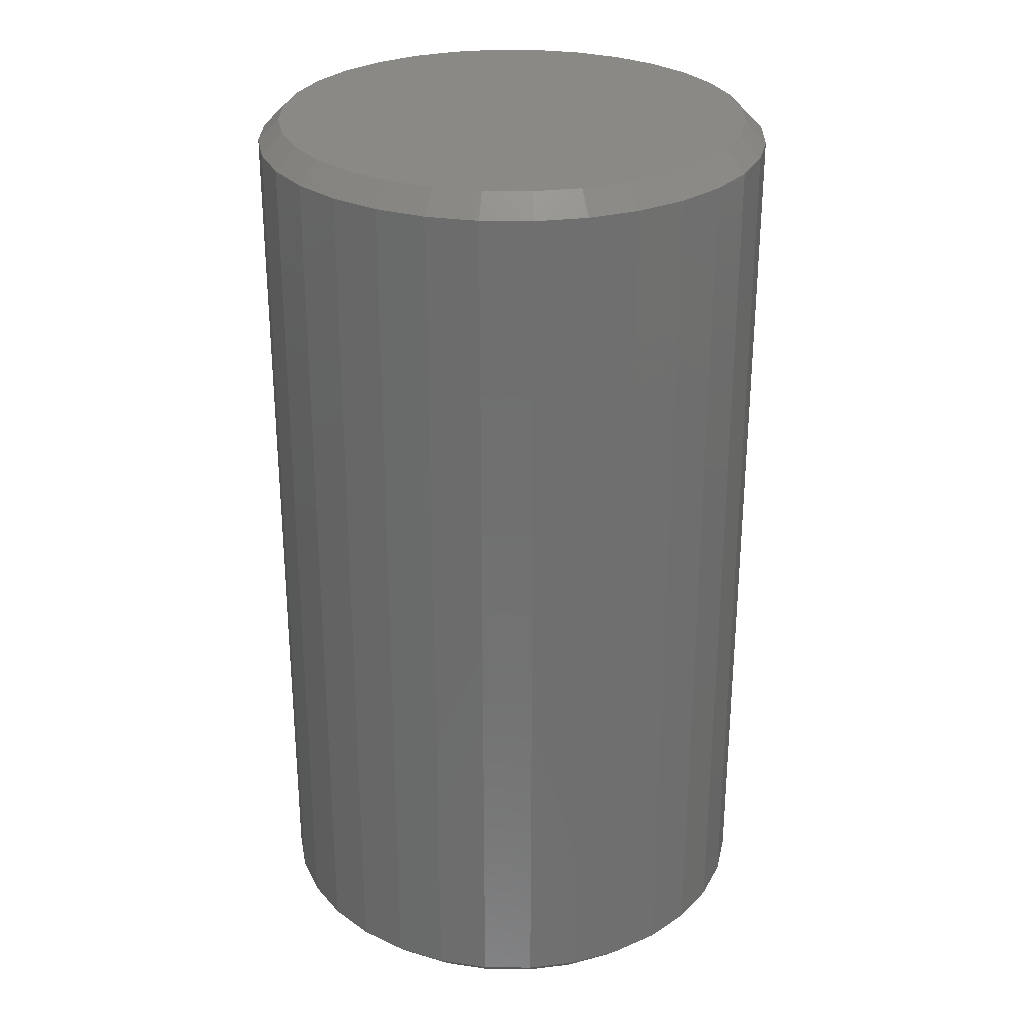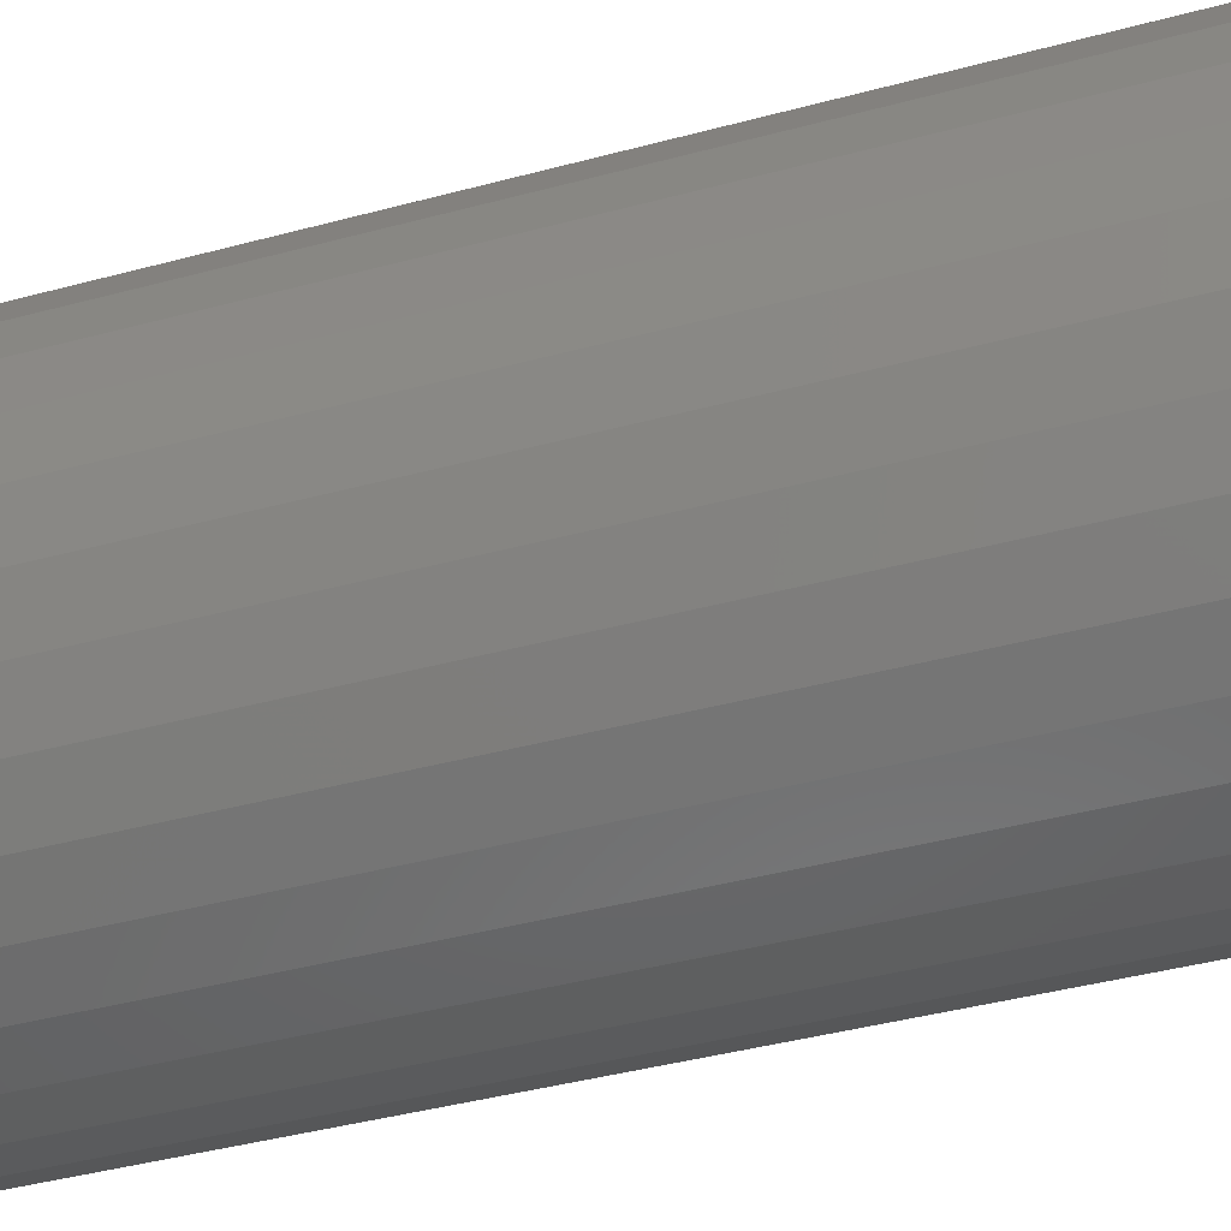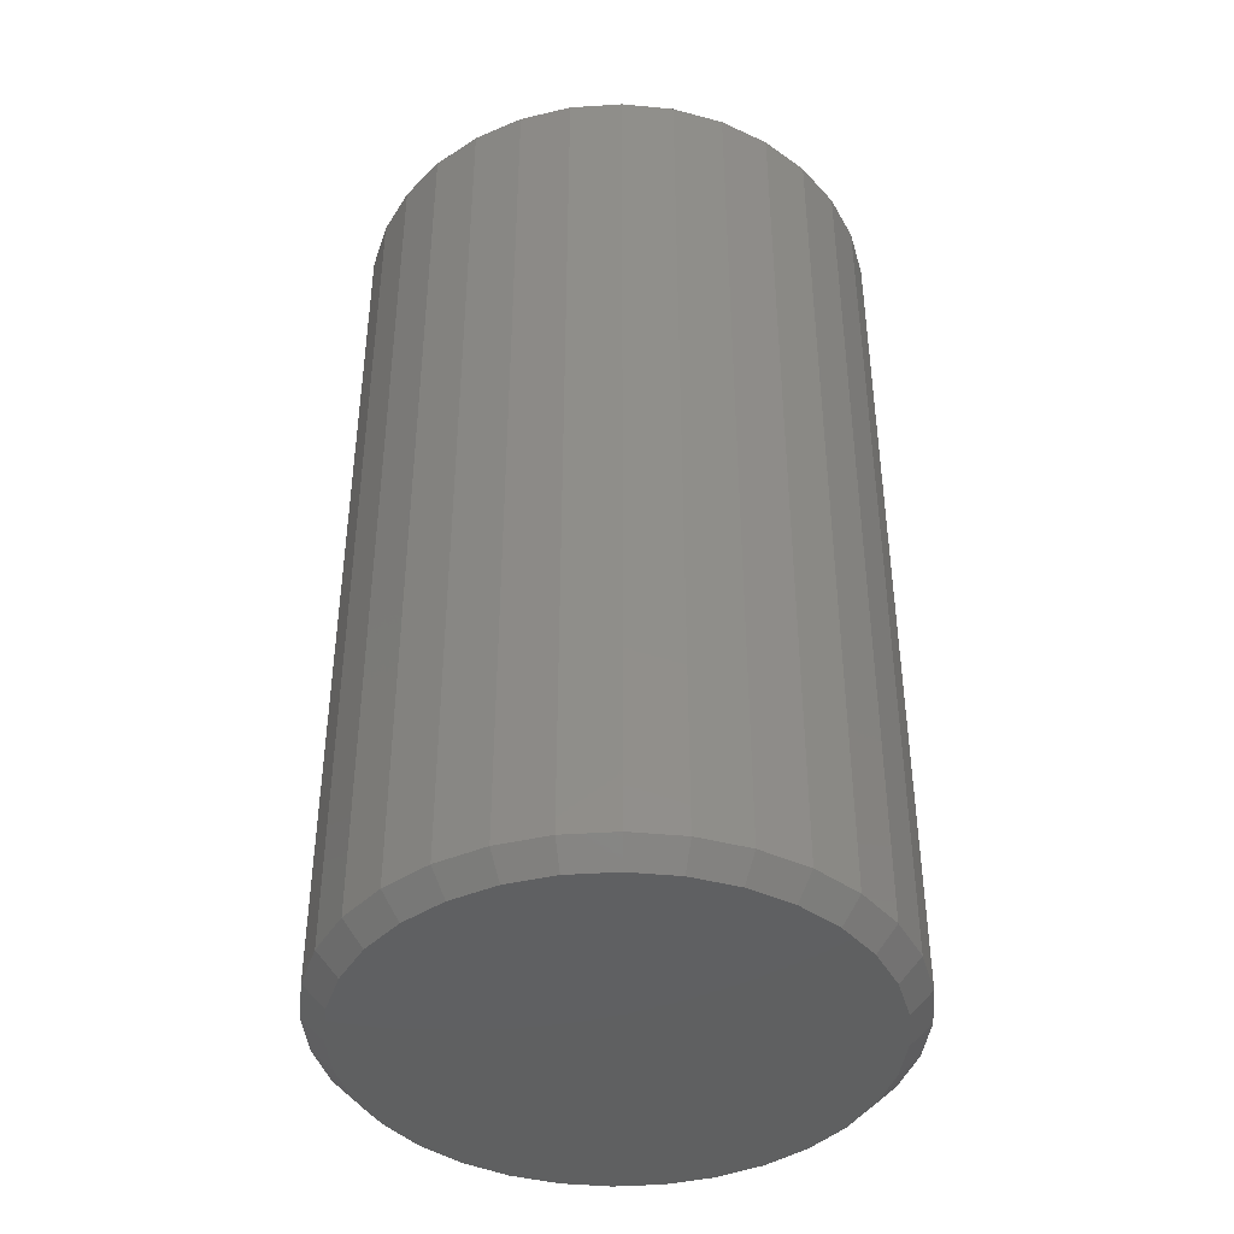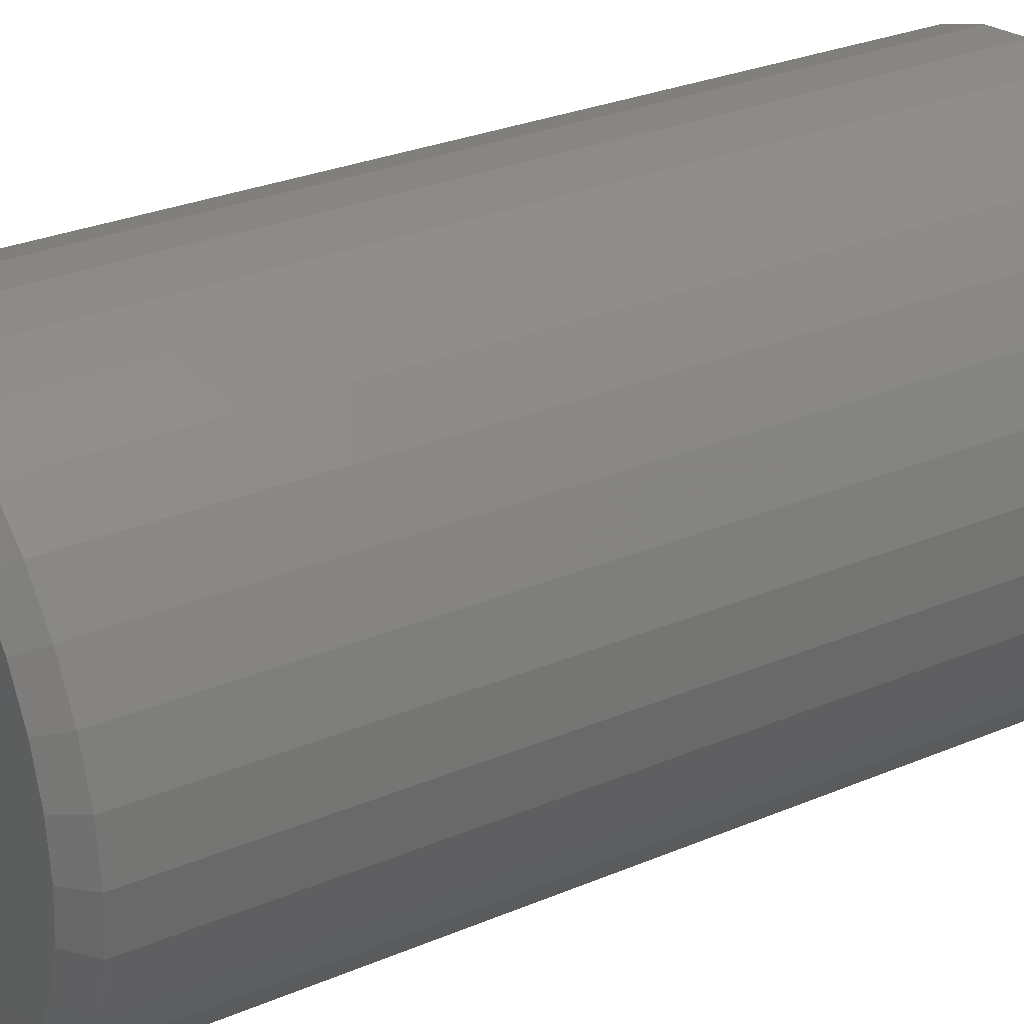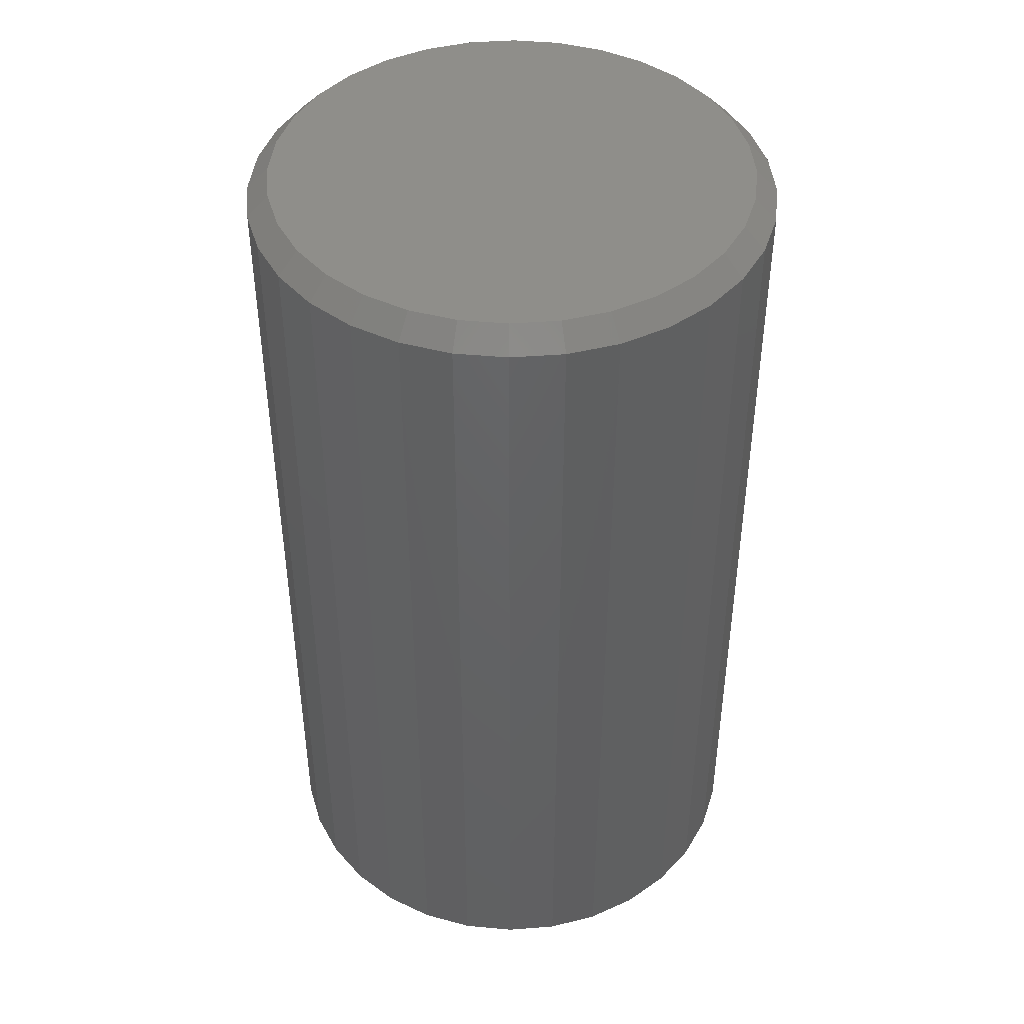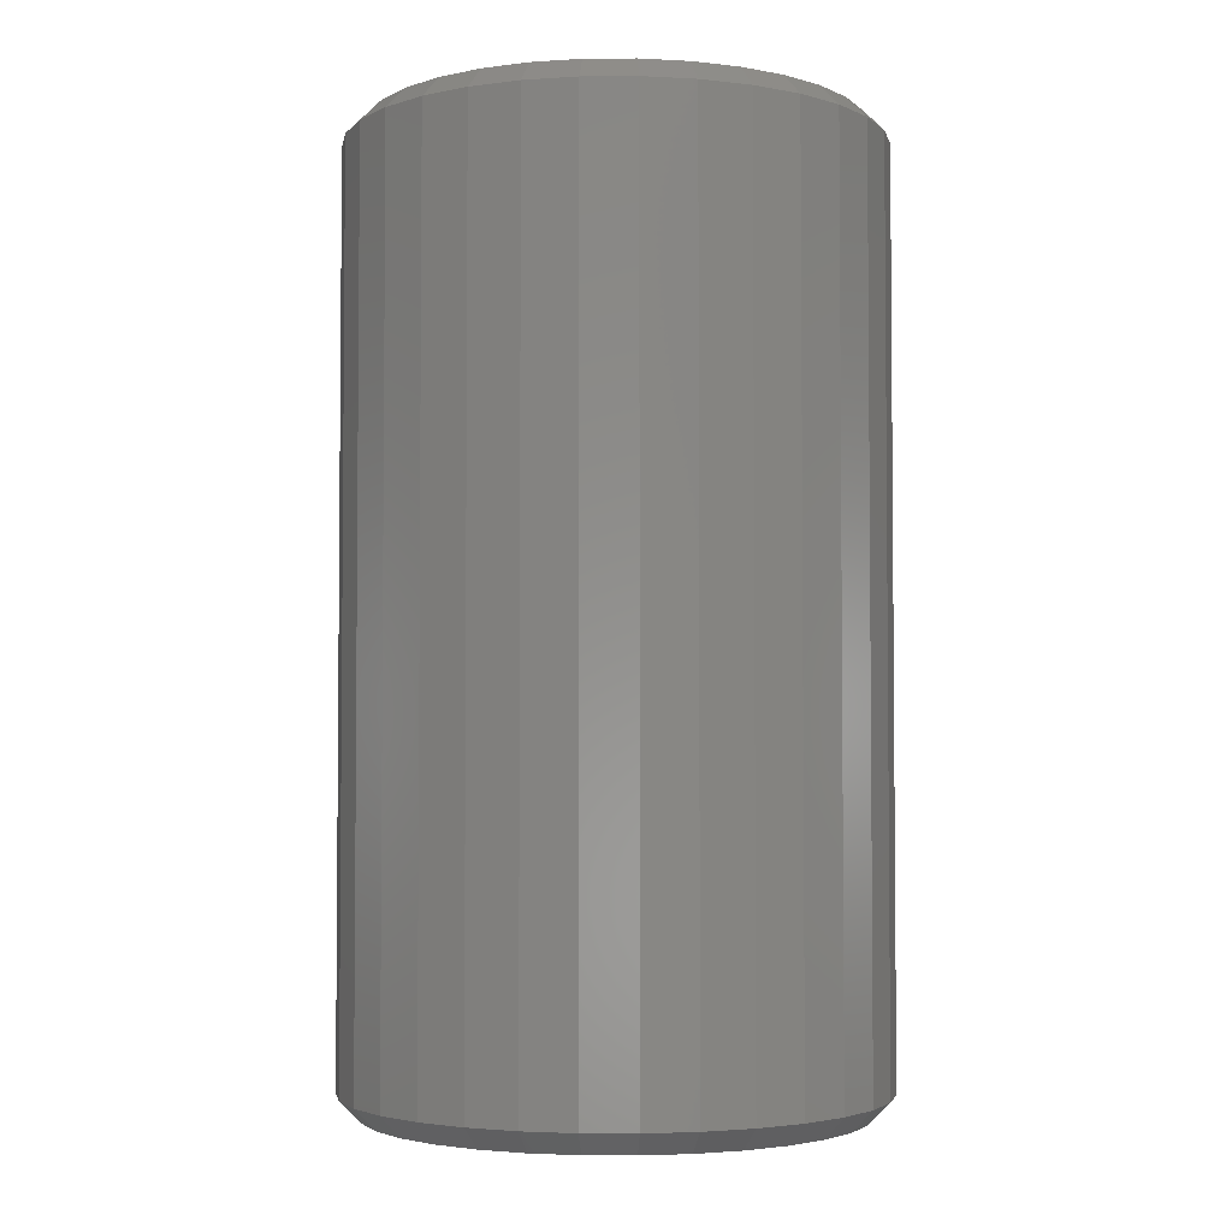
<metadata>
{"format":"stl","ext":"stl","renderer":"f3d","projection":"perspective","resolution":1024,"background":"white","views":[{"elev":28.4,"azim":6.7,"up":"+Z"},{"elev":-42.4,"azim":-72.2,"up":"+Y"},{"elev":-41.6,"azim":100.2,"up":"+Z"},{"elev":28.6,"azim":-122.4,"up":"+Y"},{"elev":44.1,"azim":-100.7,"up":"+Z"},{"elev":-3.3,"azim":-173.1,"up":"+Z"}]}
</metadata>
<code>
# stl→obj: 128 verts, 252 faces
v 0.1957 -4.657e-17 0.01562
v 0.1957 -4.657e-17 0.6641
v 0.1921 -0.03709 0.01562
v 0.1921 -0.03709 0.6641
v 0.1813 -0.07276 0.01562
v 0.1813 -0.07276 0.6641
v 0.1637 -0.1056 0.01562
v 0.1637 -0.1056 0.6641
v 0.14 -0.1344 0.01562
v 0.14 -0.1344 0.6641
v 0.1112 -0.1581 0.01562
v 0.1112 -0.1581 0.6641
v 0.07835 -0.1757 0.01562
v 0.07835 -0.1757 0.6641
v 0.04268 -0.1865 0.01562
v 0.04268 -0.1865 0.6641
v 0.005592 -0.1901 0.01562
v 0.005592 -0.1901 0.6641
v -0.0315 -0.1865 0.01562
v -0.0315 -0.1865 0.6641
v -0.06717 -0.1757 0.01562
v -0.06717 -0.1757 0.6641
v -0.1 -0.1581 0.01562
v -0.1 -0.1581 0.6641
v -0.1289 -0.1344 0.01562
v -0.1289 -0.1344 0.6641
v -0.1525 -0.1056 0.01562
v -0.1525 -0.1056 0.6641
v -0.1701 -0.07276 0.01562
v -0.1701 -0.07276 0.6641
v -0.1809 -0.03709 0.01562
v -0.1809 -0.03709 0.6641
v -0.1845 2.328e-17 0.01562
v -0.1845 2.328e-17 0.6641
v -0.1809 0.03709 0.01562
v -0.1809 0.03709 0.6641
v -0.1701 0.07276 0.01562
v -0.1701 0.07276 0.6641
v -0.1525 0.1056 0.01562
v -0.1525 0.1056 0.6641
v -0.1289 0.1344 0.01562
v -0.1289 0.1344 0.6641
v -0.1 0.1581 0.01562
v -0.1 0.1581 0.6641
v -0.06717 0.1757 0.01562
v -0.06717 0.1757 0.6641
v -0.0315 0.1865 0.01562
v -0.0315 0.1865 0.6641
v 0.005592 0.1901 0.01562
v 0.005592 0.1901 0.6641
v 0.04268 0.1865 0.01562
v 0.04268 0.1865 0.6641
v 0.07835 0.1757 0.01562
v 0.07835 0.1757 0.6641
v 0.1112 0.1581 0.01562
v 0.1112 0.1581 0.6641
v 0.14 0.1344 0.01562
v 0.14 0.1344 0.6641
v 0.1637 0.1056 0.01562
v 0.1637 0.1056 0.6641
v 0.1813 0.07276 0.01562
v 0.1813 0.07276 0.6641
v 0.1921 0.03709 0.01562
v 0.1921 0.03709 0.6641
v -0.02845 0.1712 0.6797
v 0.03964 0.1712 0.6797
v 0.005592 0.1745 0.6797
v -0.06119 0.1612 0.6797
v 0.07237 0.1612 0.6797
v 0.07237 -0.1612 0.6797
v -0.02845 -0.1712 0.6797
v 0.03964 -0.1712 0.6797
v 0.005592 -0.1745 0.6797
v 0.1025 0.1451 0.6797
v -0.09136 0.1451 0.6797
v 0.129 0.1234 0.6797
v -0.1178 0.1234 0.6797
v 0.1507 0.09695 0.6797
v -0.1395 0.09695 0.6797
v 0.1668 0.06678 0.6797
v -0.1556 0.06678 0.6797
v 0.1767 0.03404 0.6797
v -0.1656 0.03404 0.6797
v 0.1801 -2.02e-16 0.6797
v -0.1689 9.464e-17 0.6797
v 0.1767 -0.03404 0.6797
v -0.1656 -0.03404 0.6797
v 0.1668 -0.06678 0.6797
v -0.1556 -0.06678 0.6797
v 0.1507 -0.09695 0.6797
v -0.1395 -0.09695 0.6797
v 0.129 -0.1234 0.6797
v -0.1178 -0.1234 0.6797
v 0.1025 -0.1451 0.6797
v -0.09136 -0.1451 0.6797
v -0.06119 -0.1612 0.6797
v 0.005592 0.1745 0
v 0.03964 0.1712 0
v -0.02845 0.1712 0
v -0.06119 0.1612 0
v 0.07237 0.1612 0
v 0.03964 -0.1712 0
v -0.02845 -0.1712 0
v 0.07237 -0.1612 0
v 0.005592 -0.1745 0
v -0.06119 -0.1612 0
v -0.09136 -0.1451 0
v 0.1025 -0.1451 0
v -0.1178 -0.1234 0
v 0.129 -0.1234 0
v -0.1395 -0.09695 0
v 0.1507 -0.09695 0
v -0.1556 -0.06678 0
v 0.1668 -0.06678 0
v -0.1656 -0.03404 0
v 0.1767 -0.03404 0
v -0.1689 9.464e-17 0
v 0.1801 -2.02e-16 0
v -0.1656 0.03404 0
v 0.1767 0.03404 0
v -0.1556 0.06678 0
v 0.1668 0.06678 0
v -0.1395 0.09695 0
v 0.1507 0.09695 0
v -0.1178 0.1234 0
v 0.129 0.1234 0
v -0.09136 0.1451 0
v 0.1025 0.1451 0
f 1 2 3
f 3 2 4
f 3 4 5
f 5 4 6
f 5 6 7
f 7 6 8
f 7 8 9
f 9 8 10
f 9 10 11
f 11 10 12
f 11 12 13
f 13 12 14
f 13 14 15
f 15 14 16
f 15 16 17
f 17 16 18
f 17 18 19
f 19 18 20
f 19 20 21
f 21 20 22
f 21 22 23
f 23 22 24
f 23 24 25
f 25 24 26
f 25 26 27
f 27 26 28
f 27 28 29
f 29 28 30
f 29 30 31
f 31 30 32
f 31 32 33
f 33 32 34
f 33 34 35
f 35 34 36
f 35 36 37
f 37 36 38
f 37 38 39
f 39 38 40
f 39 40 41
f 41 40 42
f 41 42 43
f 43 42 44
f 43 44 45
f 45 44 46
f 45 46 47
f 47 46 48
f 47 48 49
f 49 48 50
f 49 50 51
f 51 50 52
f 51 52 53
f 53 52 54
f 53 54 55
f 55 54 56
f 55 56 57
f 57 56 58
f 57 58 59
f 59 58 60
f 59 60 61
f 61 60 62
f 61 62 63
f 63 62 64
f 63 64 1
f 1 64 2
f 65 66 67
f 66 65 68
f 66 68 69
f 70 71 72
f 72 71 73
f 69 68 74
f 74 68 75
f 74 75 76
f 76 75 77
f 76 77 78
f 78 77 79
f 78 79 80
f 80 79 81
f 80 81 82
f 82 81 83
f 82 83 84
f 84 83 85
f 84 85 86
f 86 85 87
f 86 87 88
f 88 87 89
f 88 89 90
f 90 89 91
f 90 91 92
f 92 91 93
f 92 93 94
f 94 93 95
f 94 95 70
f 70 95 96
f 70 96 71
f 73 71 18
f 18 16 73
f 8 92 10
f 10 92 94
f 10 94 12
f 92 8 90
f 90 8 6
f 90 6 88
f 88 6 4
f 88 4 86
f 86 4 2
f 86 2 84
f 91 26 93
f 93 26 24
f 93 24 95
f 26 91 28
f 28 91 89
f 28 89 30
f 30 89 87
f 30 87 32
f 32 87 85
f 32 85 34
f 18 71 20
f 20 71 96
f 20 96 22
f 22 96 95
f 22 95 24
f 73 16 72
f 72 16 14
f 72 14 70
f 70 14 12
f 70 12 94
f 67 66 50
f 50 48 67
f 40 77 42
f 42 77 75
f 42 75 44
f 77 40 79
f 79 40 38
f 79 38 81
f 81 38 36
f 81 36 83
f 83 36 34
f 83 34 85
f 78 58 76
f 76 58 56
f 76 56 74
f 58 78 60
f 60 78 80
f 60 80 62
f 62 80 82
f 62 82 64
f 64 82 84
f 64 84 2
f 50 66 52
f 52 66 69
f 52 69 54
f 54 69 74
f 54 74 56
f 67 48 65
f 65 48 46
f 65 46 68
f 68 46 44
f 68 44 75
f 97 98 99
f 100 99 98
f 101 100 98
f 102 103 104
f 105 103 102
f 103 106 104
f 104 106 107
f 104 107 108
f 108 107 109
f 108 109 110
f 110 109 111
f 110 111 112
f 112 111 113
f 112 113 114
f 114 113 115
f 114 115 116
f 116 115 117
f 116 117 118
f 118 117 119
f 118 119 120
f 120 119 121
f 120 121 122
f 122 121 123
f 122 123 124
f 124 123 125
f 124 125 126
f 126 125 127
f 126 127 128
f 128 127 100
f 128 100 101
f 17 103 105
f 105 15 17
f 107 23 109
f 109 23 25
f 109 25 111
f 111 25 27
f 111 27 113
f 113 27 29
f 113 29 115
f 115 29 31
f 115 31 117
f 117 31 33
f 11 108 9
f 9 108 110
f 9 110 7
f 7 110 112
f 7 112 5
f 5 112 114
f 5 114 3
f 3 114 116
f 3 116 1
f 1 116 118
f 23 107 21
f 21 107 106
f 21 106 19
f 19 106 103
f 19 103 17
f 108 11 104
f 104 11 13
f 104 13 102
f 102 13 15
f 102 15 105
f 49 98 97
f 97 47 49
f 128 55 126
f 126 55 57
f 126 57 124
f 124 57 59
f 124 59 122
f 122 59 61
f 122 61 120
f 120 61 63
f 120 63 118
f 118 63 1
f 43 127 41
f 41 127 125
f 41 125 39
f 39 125 123
f 39 123 37
f 37 123 121
f 37 121 35
f 35 121 119
f 35 119 33
f 33 119 117
f 55 128 53
f 53 128 101
f 53 101 51
f 51 101 98
f 51 98 49
f 127 43 100
f 100 43 45
f 100 45 99
f 99 45 47
f 99 47 97

</code>
